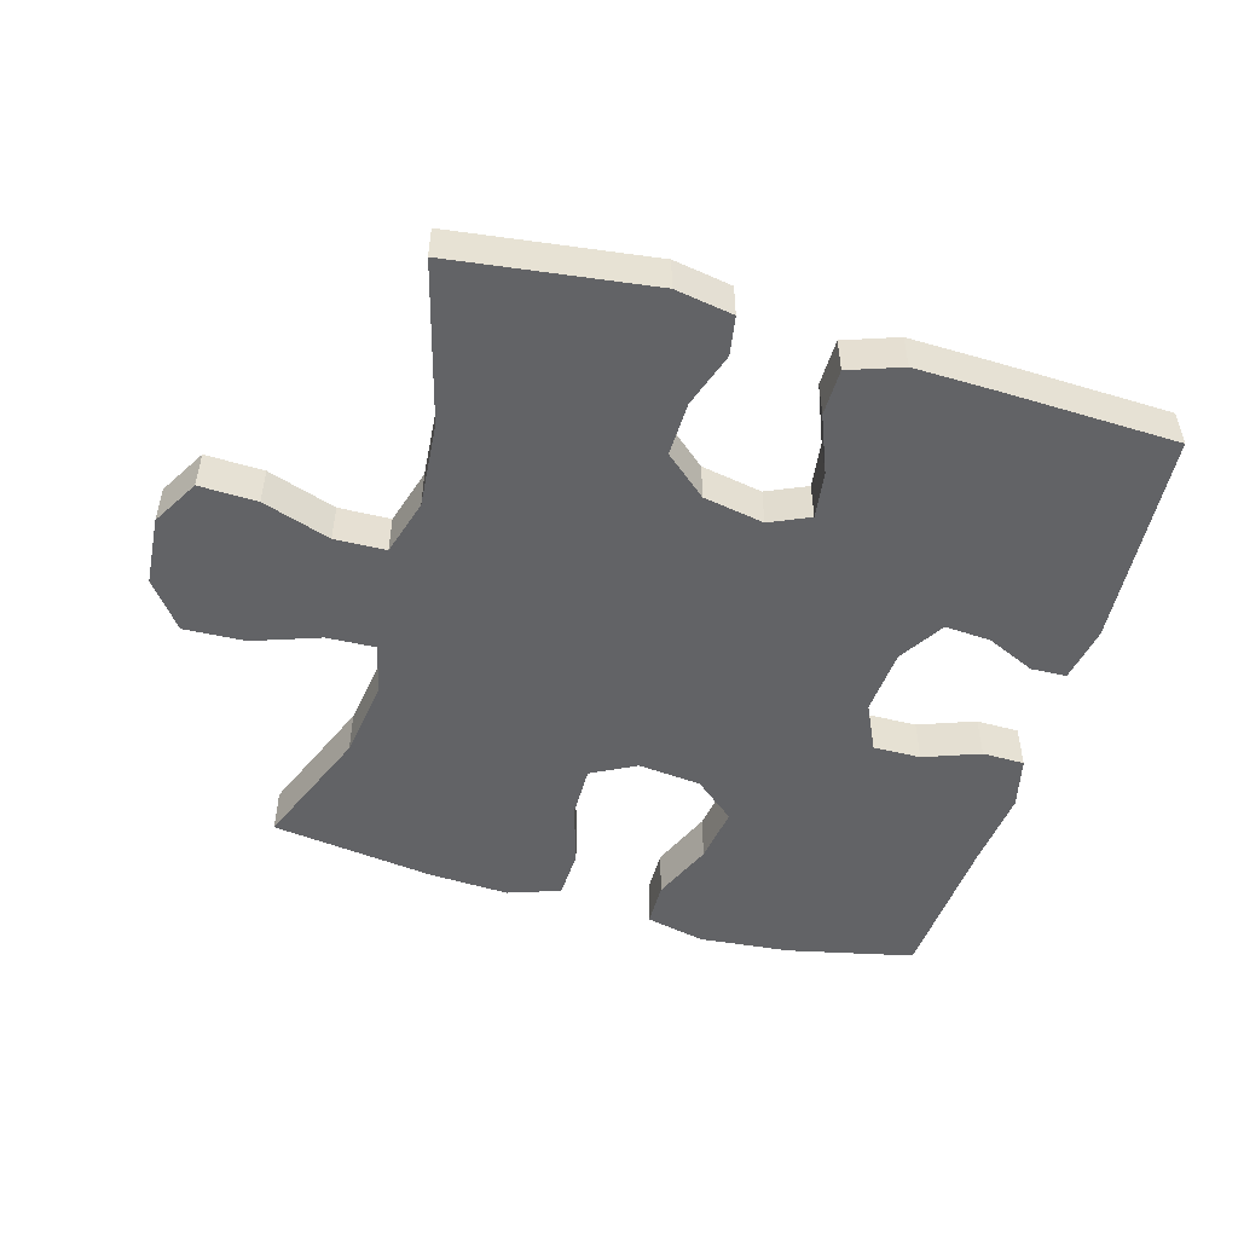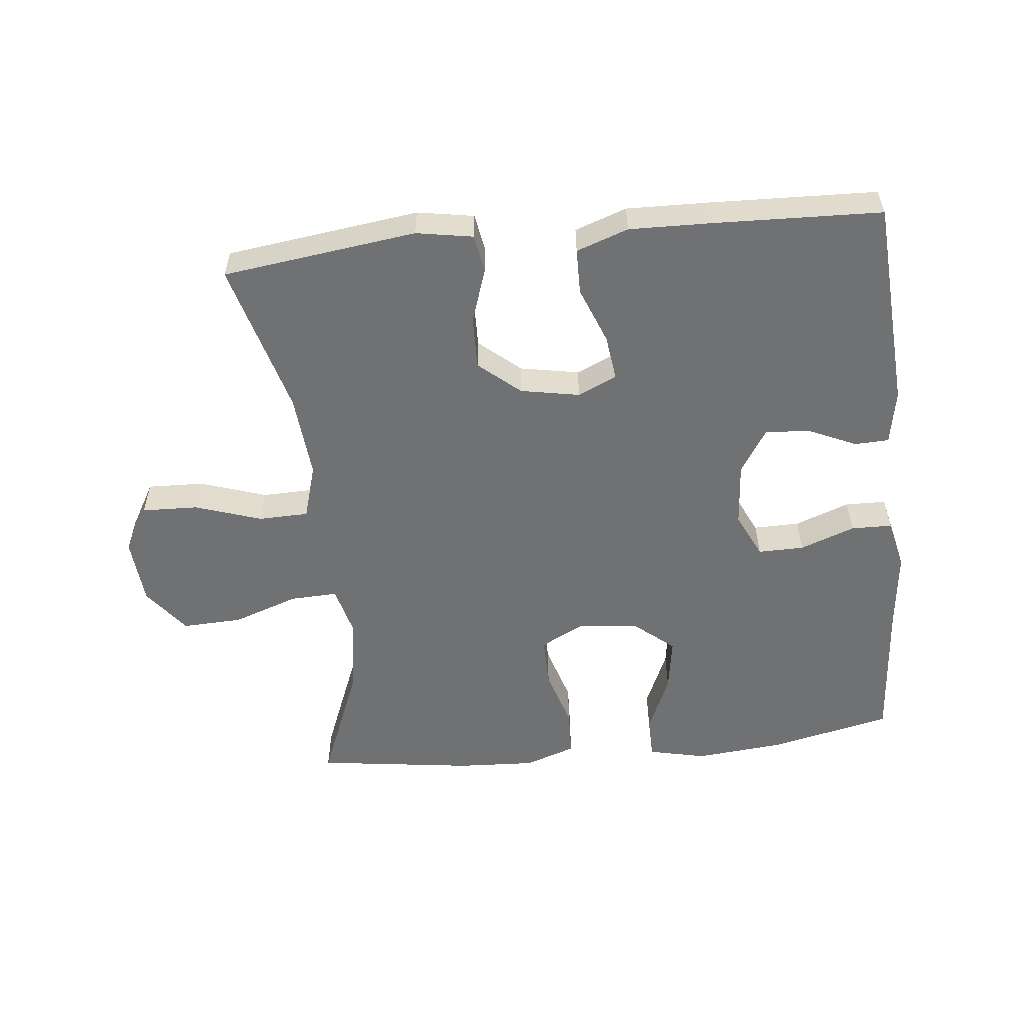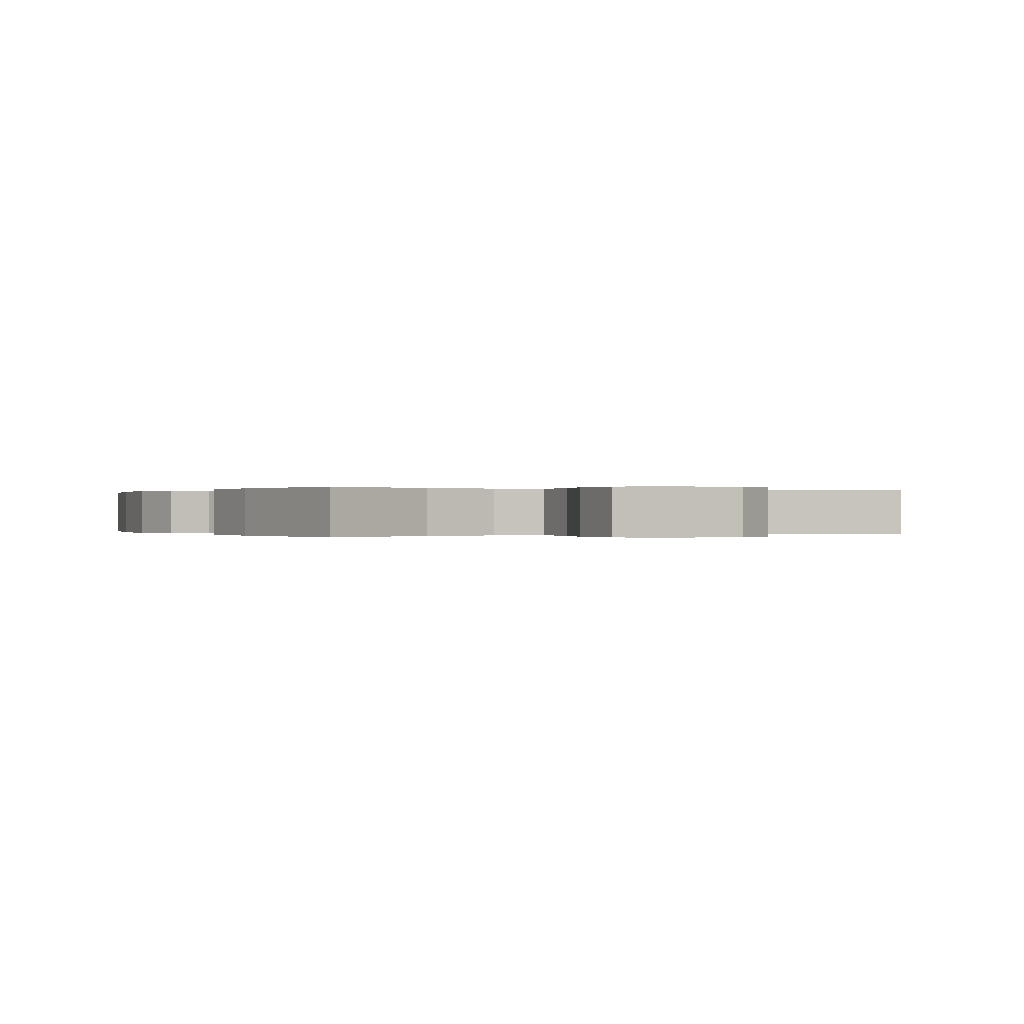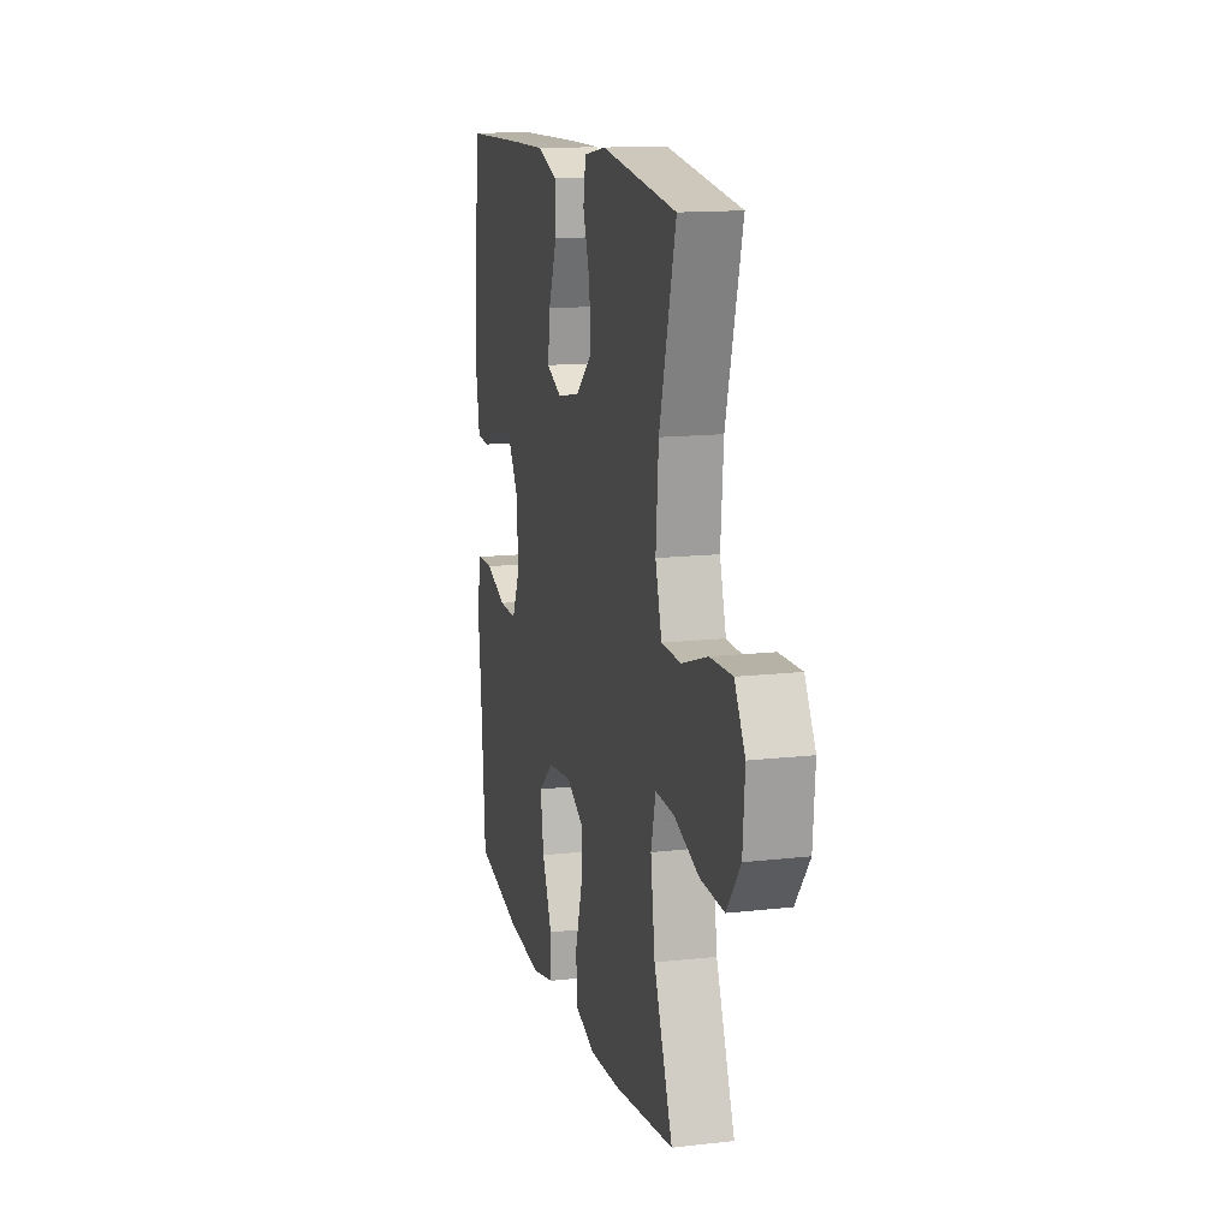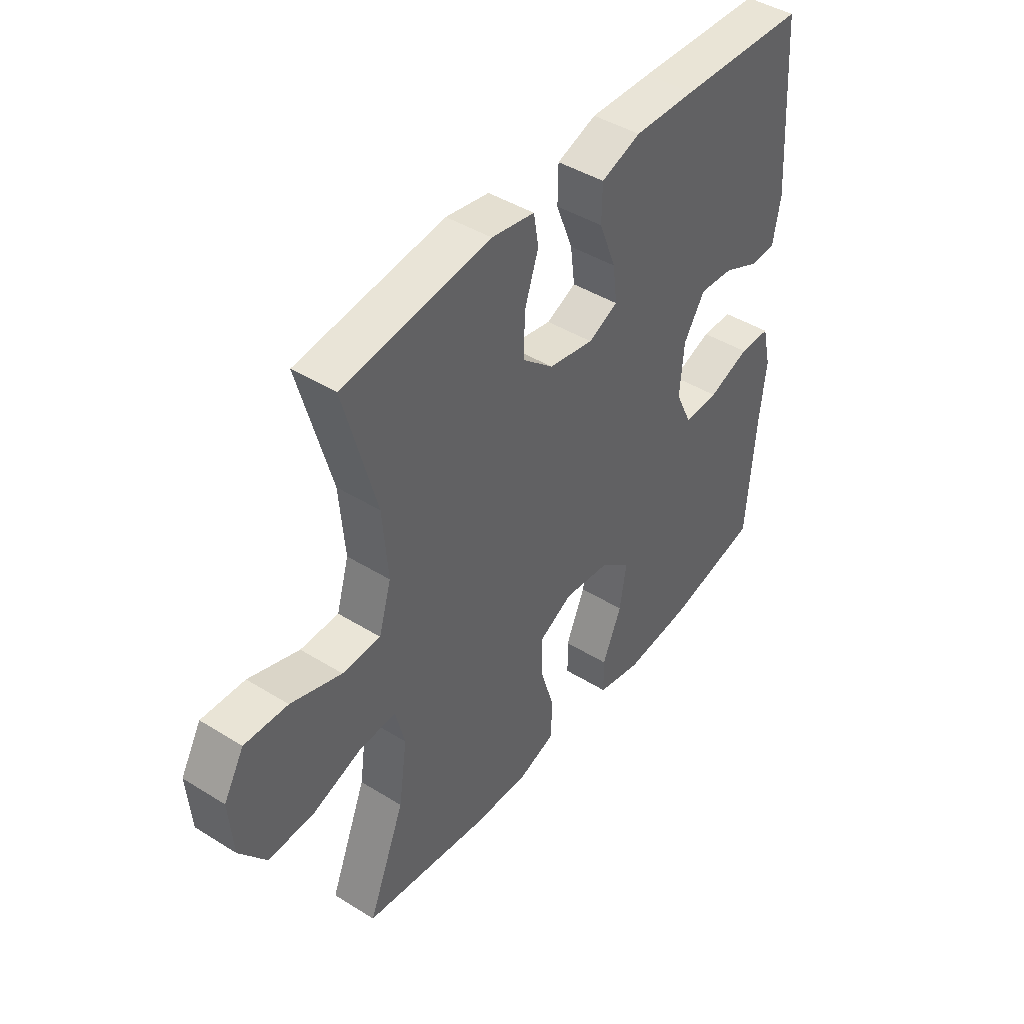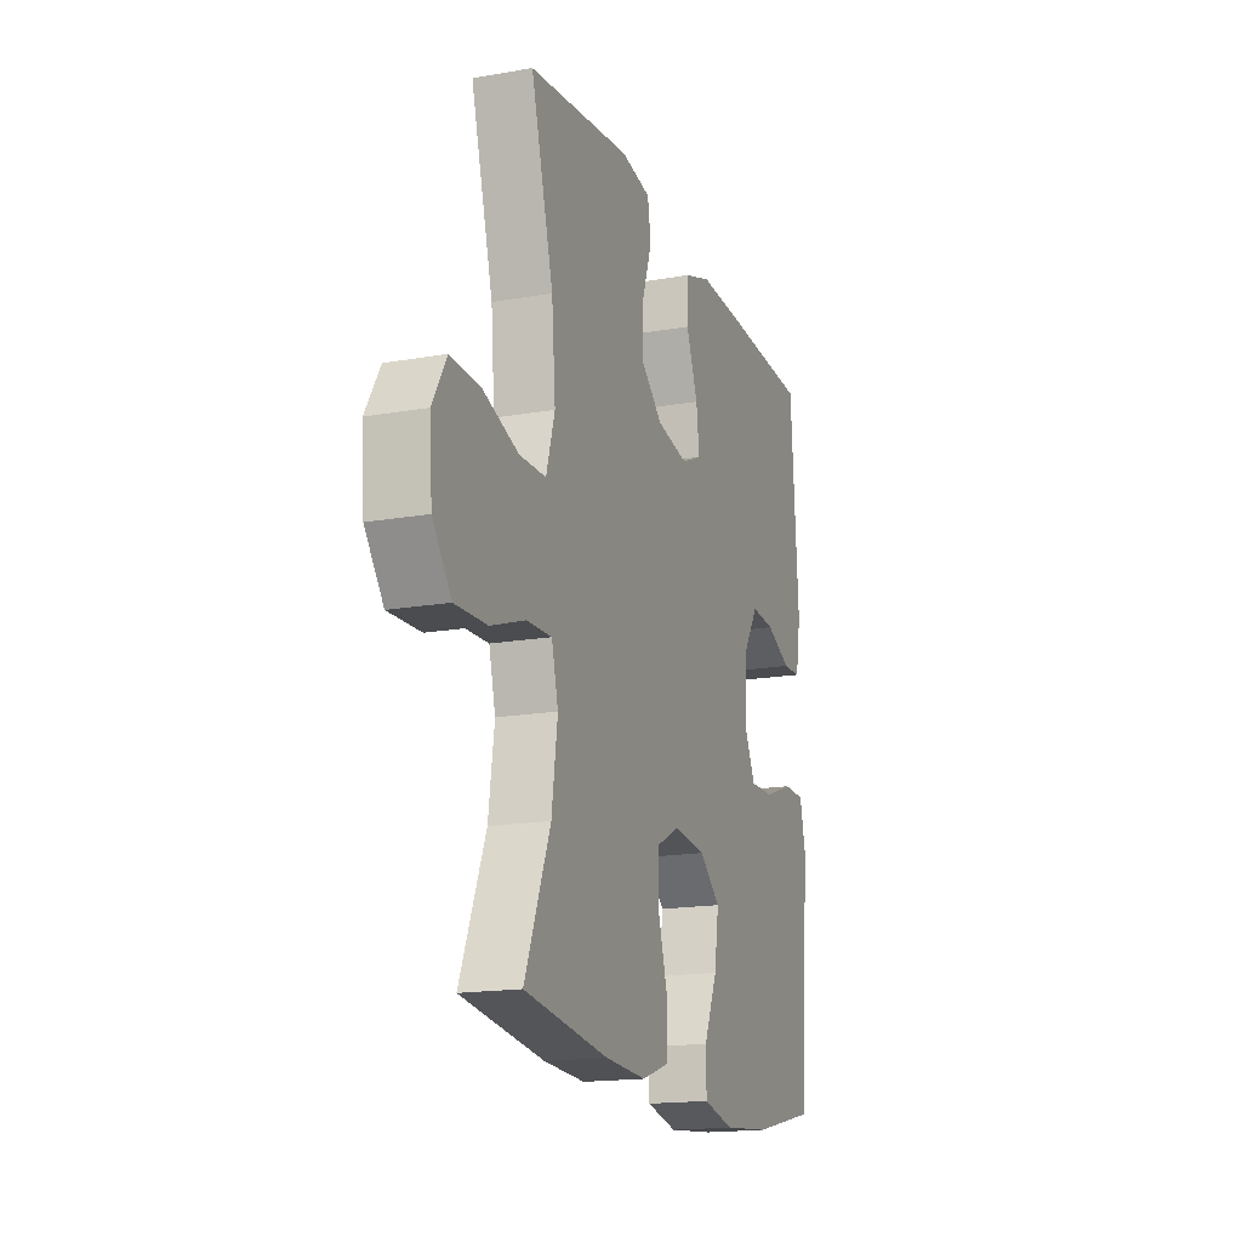
<metadata>
{"format":"obj","ext":"obj","renderer":"f3d","projection":"perspective","resolution":1024,"background":"white","views":[{"elev":-50.9,"azim":-16.0,"up":"+Y"},{"elev":-55.2,"azim":6.0,"up":"+Y"},{"elev":-0.0,"azim":-118.1,"up":"+Y"},{"elev":14.3,"azim":-104.1,"up":"+Z"},{"elev":43.7,"azim":-53.8,"up":"+Z"},{"elev":-17.2,"azim":-70.6,"up":"+Z"}]}
</metadata>
<code>
v 0.5 0.07 -0.5
v 0.312 0.07 -0.542
v 0.175 0.07 -0.555
v 0.086 0.07 -0.535
v 0.085 0.07 -0.469
v 0.124 0.07 -0.379
v 0.137 0.07 -0.295
v 0.076 0.07 -0.244
v -0.018 0.07 -0.234
v -0.085 0.07 -0.269
v -0.084 0.07 -0.347
v -0.056 0.07 -0.439
v -0.059 0.07 -0.512
v -0.137 0.07 -0.539
v -0.257 0.07 -0.533
v -0.5 0.07 -0.5
v -0.426 0.07 -0.316
v -0.409 0.07 -0.196
v -0.428 0.07 -0.121
v -0.501 0.07 -0.124
v -0.601 0.07 -0.159
v -0.694 0.07 -0.163
v -0.748 0.07 -0.092
v -0.756 0.07 0.012
v -0.715 0.07 0.083
v -0.628 0.07 0.08
v -0.526 0.07 0.046
v -0.449 0.07 0.048
v -0.424 0.07 0.133
v -0.435 0.07 0.263
v -0.5 0.07 0.5
v -0.202 0.07 0.539
v -0.115 0.07 0.524
v -0.105 0.07 0.465
v -0.133 0.07 0.382
v -0.135 0.07 0.301
v -0.072 0.07 0.247
v 0.019 0.07 0.23
v 0.079 0.07 0.257
v 0.07 0.07 0.327
v 0.036 0.07 0.414
v 0.037 0.07 0.484
v 0.117 0.07 0.512
v 0.242 0.07 0.509
v 0.5 0.07 0.5
v 0.522 0.07 0.177
v 0.507 0.07 0.093
v 0.454 0.07 0.091
v 0.381 0.07 0.124
v 0.312 0.07 0.129
v 0.269 0.07 0.061
v 0.261 0.07 -0.038
v 0.294 0.07 -0.108
v 0.365 0.07 -0.107
v 0.449 0.07 -0.076
v 0.512 0.07 -0.077
v 0.53 0.07 -0.154
v 0.517 0.07 -0.274
v 0.5 0 -0.5
v 0.312 0 -0.542
v 0.175 0 -0.555
v 0.086 0 -0.535
v 0.085 0 -0.469
v 0.124 0 -0.379
v 0.137 0 -0.295
v 0.076 0 -0.244
v -0.018 0 -0.234
v -0.085 0 -0.269
v -0.084 0 -0.347
v -0.056 0 -0.439
v -0.059 0 -0.512
v -0.137 0 -0.539
v -0.257 0 -0.533
v -0.5 0 -0.5
v -0.426 0 -0.316
v -0.409 0 -0.196
v -0.428 0 -0.121
v -0.501 0 -0.124
v -0.601 0 -0.159
v -0.694 0 -0.163
v -0.748 0 -0.092
v -0.756 0 0.012
v -0.715 0 0.083
v -0.628 0 0.08
v -0.526 0 0.046
v -0.449 0 0.048
v -0.424 0 0.133
v -0.435 0 0.263
v -0.5 0 0.5
v -0.202 0 0.539
v -0.115 0 0.524
v -0.105 0 0.465
v -0.133 0 0.382
v -0.135 0 0.301
v -0.072 0 0.247
v 0.019 0 0.23
v 0.079 0 0.257
v 0.07 0 0.327
v 0.036 0 0.414
v 0.037 0 0.484
v 0.117 0 0.512
v 0.242 0 0.509
v 0.5 0 0.5
v 0.522 0 0.177
v 0.507 0 0.093
v 0.454 0 0.091
v 0.381 0 0.124
v 0.312 0 0.129
v 0.269 0 0.061
v 0.261 0 -0.038
v 0.294 0 -0.108
v 0.365 0 -0.107
v 0.449 0 -0.076
v 0.512 0 -0.077
v 0.53 0 -0.154
v 0.517 0 -0.274
f 56 57 58
f 55 56 58
f 54 55 58
f 4 5 6
f 3 4 6
f 2 3 6
f 1 2 6
f 58 1 6
f 54 58 6
f 53 54 6
f 52 53 6 7
f 51 52 7 8
f 50 51 8 9
f 47 48 49
f 46 47 49
f 45 46 49
f 44 45 49
f 43 44 49
f 42 43 49
f 41 42 49
f 40 41 49
f 39 40 49 50
f 50 9 10
f 39 50 10
f 38 39 10
f 33 34 35
f 32 33 35
f 31 32 35
f 30 31 35
f 29 30 35 36
f 28 29 36 37
f 25 26 27
f 24 25 27
f 23 24 27
f 22 23 27
f 21 22 27
f 20 21 27
f 19 20 27 28
f 37 38 10
f 28 37 10
f 19 28 10
f 18 19 10
f 15 16 17
f 14 15 17
f 13 14 17
f 12 13 17
f 11 12 17
f 10 11 17 18
f 116 115 114
f 116 114 113
f 116 113 112
f 64 63 62
f 64 62 61
f 64 61 60
f 64 60 59
f 64 59 116
f 64 116 112
f 64 112 111
f 65 64 111 110
f 66 65 110 109
f 67 66 109 108
f 107 106 105
f 107 105 104
f 107 104 103
f 107 103 102
f 107 102 101
f 107 101 100
f 107 100 99
f 107 99 98
f 108 107 98 97
f 68 67 108
f 68 108 97
f 68 97 96
f 93 92 91
f 93 91 90
f 93 90 89
f 93 89 88
f 94 93 88 87
f 95 94 87 86
f 85 84 83
f 85 83 82
f 85 82 81
f 85 81 80
f 85 80 79
f 85 79 78
f 86 85 78 77
f 68 96 95
f 68 95 86
f 68 86 77
f 68 77 76
f 75 74 73
f 75 73 72
f 75 72 71
f 75 71 70
f 75 70 69
f 76 75 69 68
f 1 59 60 2
f 2 60 61 3
f 3 61 62 4
f 4 62 63 5
f 5 63 64 6
f 6 64 65 7
f 7 65 66 8
f 8 66 67 9
f 9 67 68 10
f 10 68 69 11
f 11 69 70 12
f 12 70 71 13
f 13 71 72 14
f 14 72 73 15
f 15 73 74 16
f 16 74 75 17
f 17 75 76 18
f 18 76 77 19
f 19 77 78 20
f 20 78 79 21
f 21 79 80 22
f 22 80 81 23
f 23 81 82 24
f 24 82 83 25
f 25 83 84 26
f 26 84 85 27
f 27 85 86 28
f 28 86 87 29
f 29 87 88 30
f 30 88 89 31
f 31 89 90 32
f 32 90 91 33
f 33 91 92 34
f 34 92 93 35
f 35 93 94 36
f 36 94 95 37
f 37 95 96 38
f 38 96 97 39
f 39 97 98 40
f 40 98 99 41
f 41 99 100 42
f 42 100 101 43
f 43 101 102 44
f 44 102 103 45
f 45 103 104 46
f 46 104 105 47
f 47 105 106 48
f 48 106 107 49
f 49 107 108 50
f 50 108 109 51
f 51 109 110 52
f 52 110 111 53
f 53 111 112 54
f 54 112 113 55
f 55 113 114 56
f 56 114 115 57
f 57 115 116 58
f 58 116 59 1

</code>
